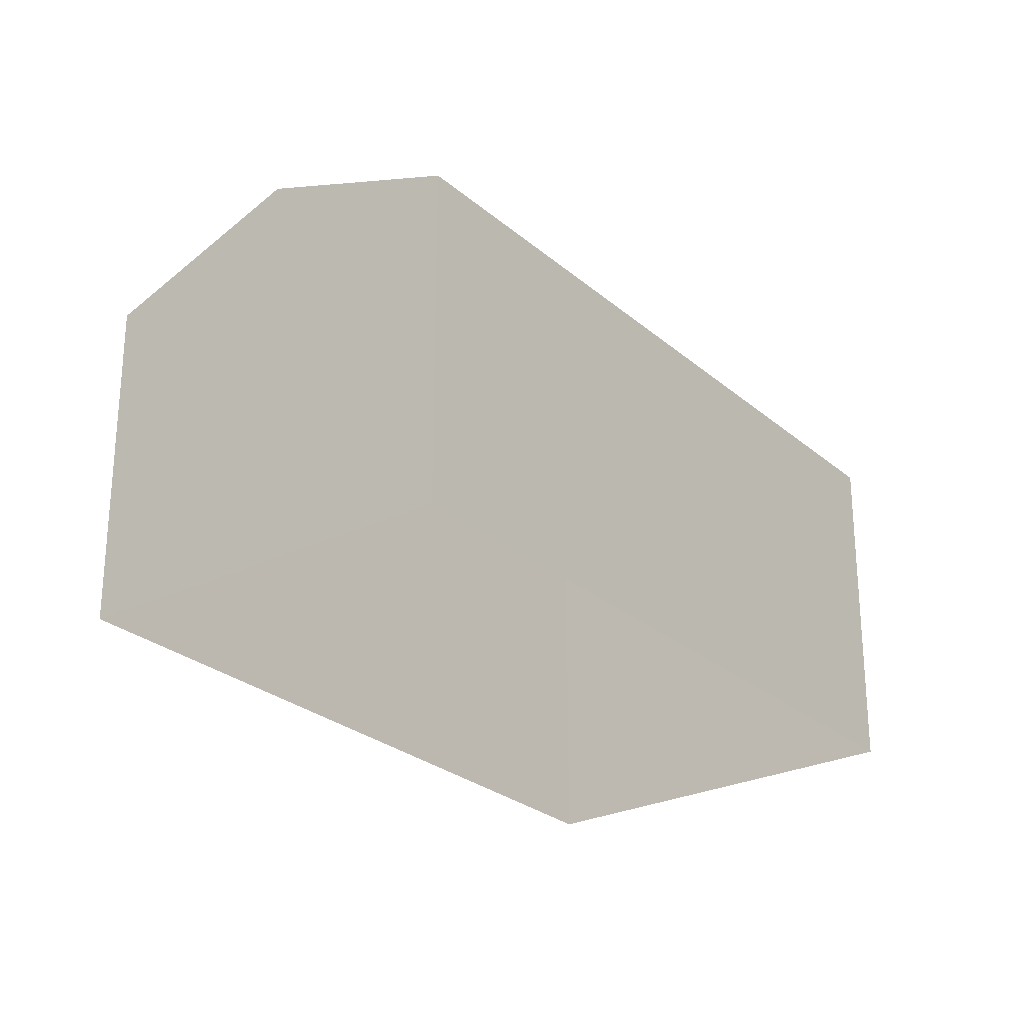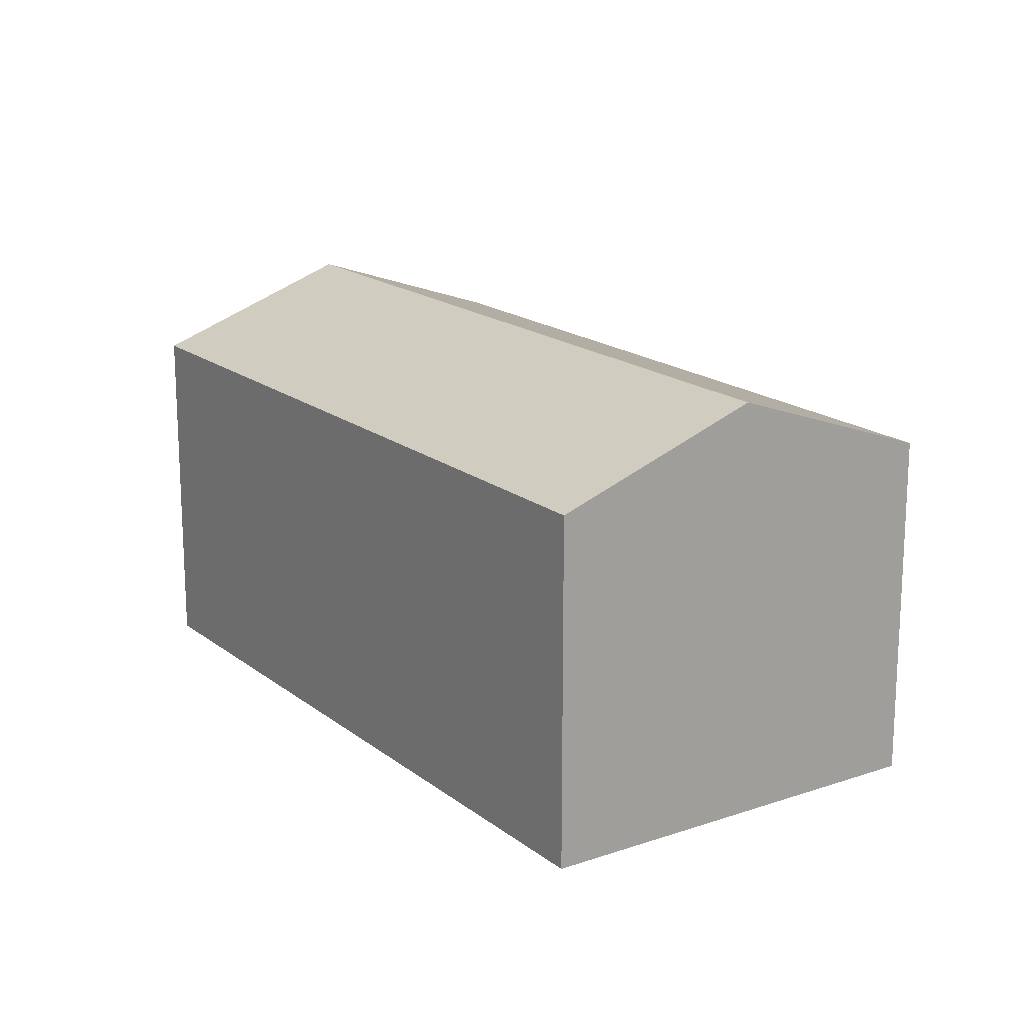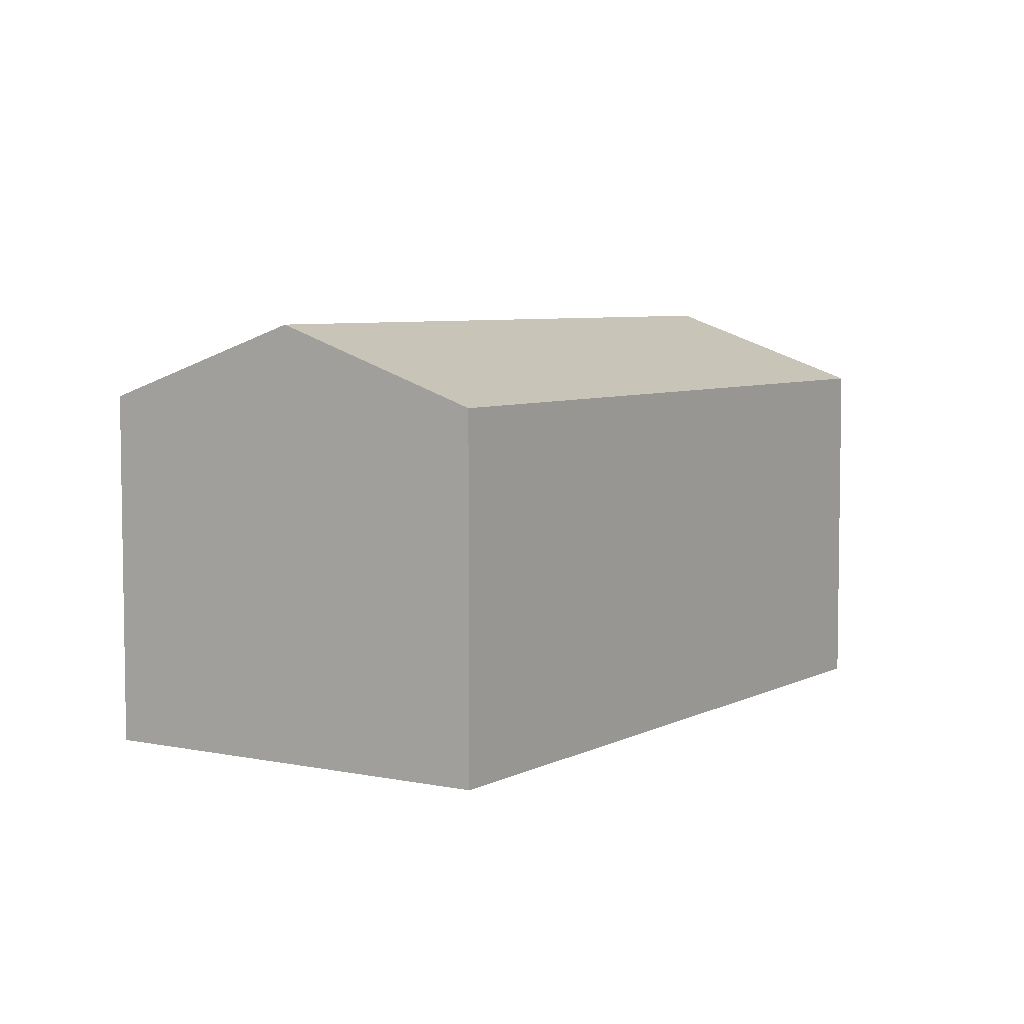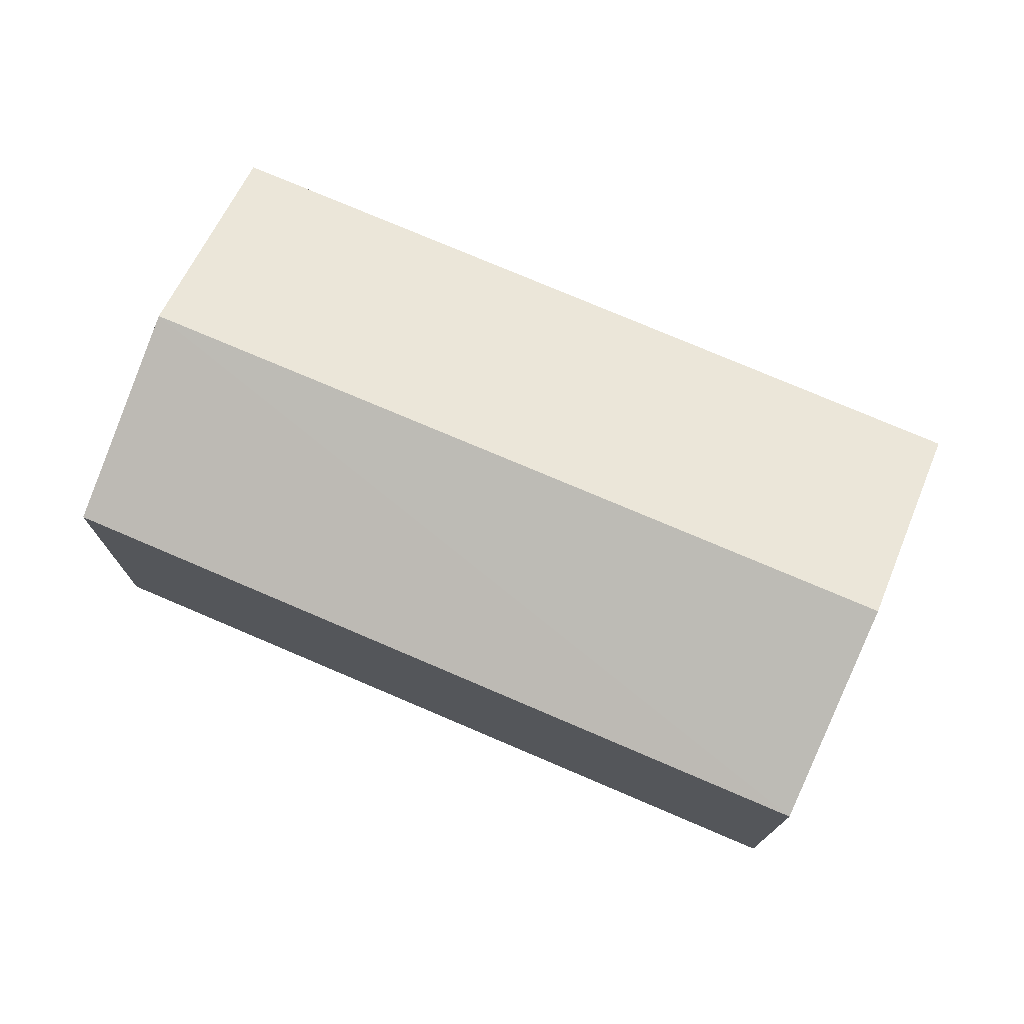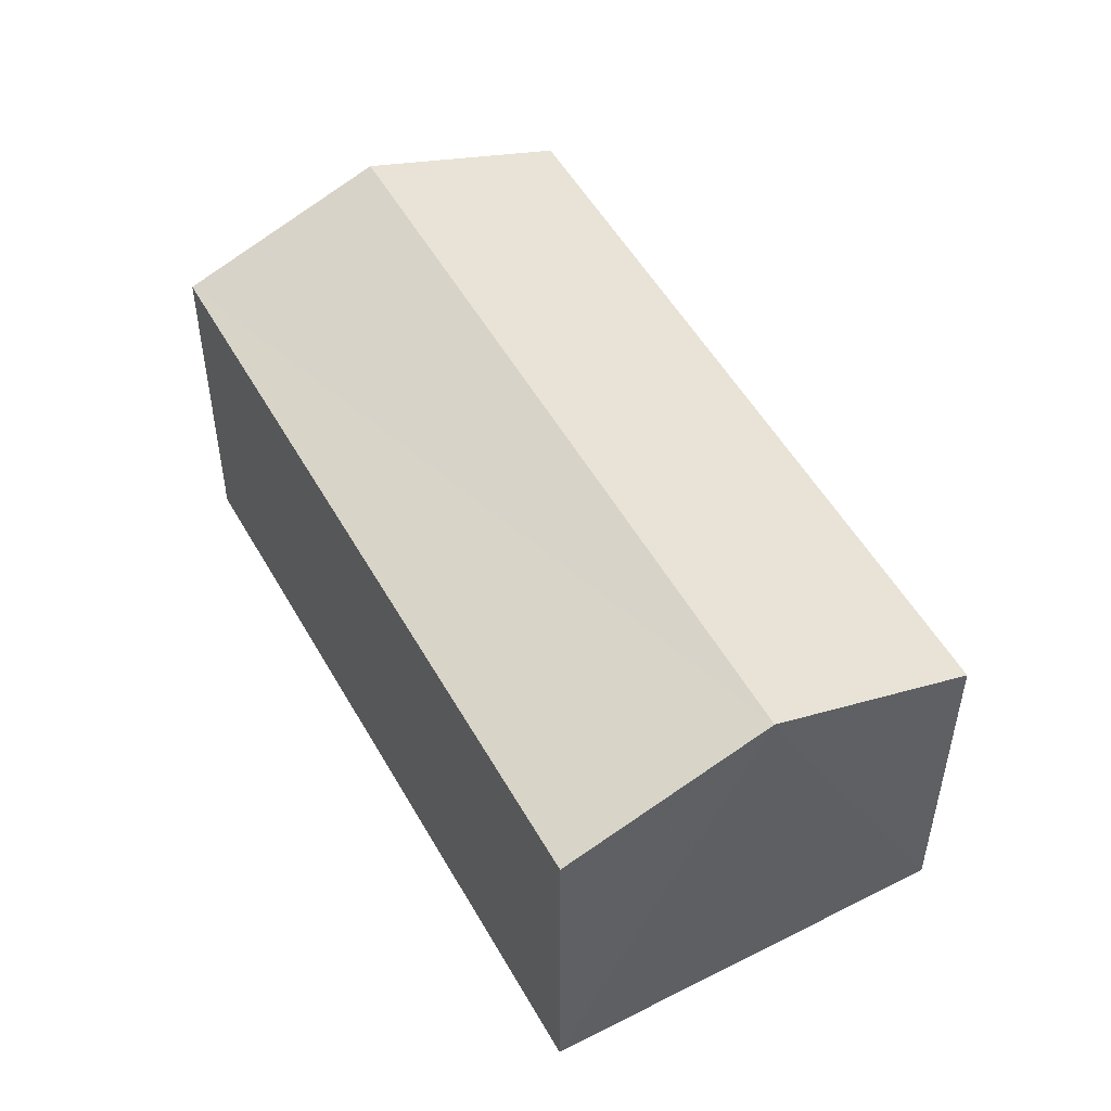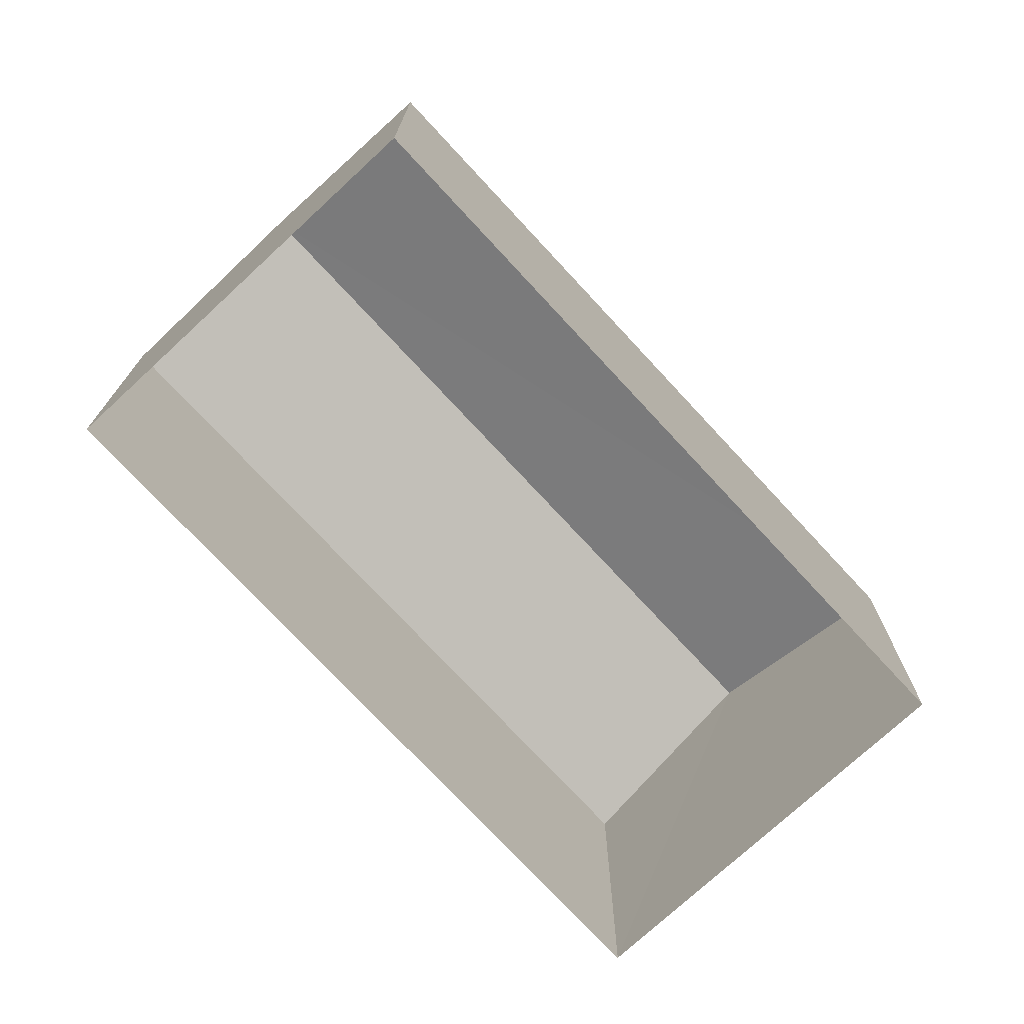
<metadata>
{"format":"obj","ext":"obj","renderer":"f3d","projection":"perspective","resolution":1024,"background":"white","views":[{"elev":-26.5,"azim":-100.2,"up":"+Z"},{"elev":17.7,"azim":-171.6,"up":"+Z"},{"elev":5.7,"azim":75.7,"up":"+Z"},{"elev":76.2,"azim":-24.4,"up":"+Z"},{"elev":52.5,"azim":-166.3,"up":"+Z"},{"elev":-74.2,"azim":-94.7,"up":"+Z"}]}
</metadata>
<code>
v -3.119e+05 4.322e+04 27.67
v -3.119e+05 4.324e+04 27.67
v -3.119e+05 4.324e+04 27.68
v -3.119e+05 4.323e+04 27.67
v -3.119e+05 4.324e+04 36.74
v -3.119e+05 4.322e+04 35.16
v -3.119e+05 4.323e+04 36.74
v -3.119e+05 4.324e+04 35.17
v -3.119e+05 4.323e+04 35.17
v -3.119e+05 4.324e+04 35.18
f 1 2 3
f 4 1 3
f 5 6 7
f 5 8 6
f 9 10 5
f 7 9 5
f 8 2 1
f 6 8 1
f 10 3 5
f 3 2 5
f 2 8 5
f 6 1 7
f 1 4 7
f 4 9 7
f 10 4 3
f 10 9 4

</code>
